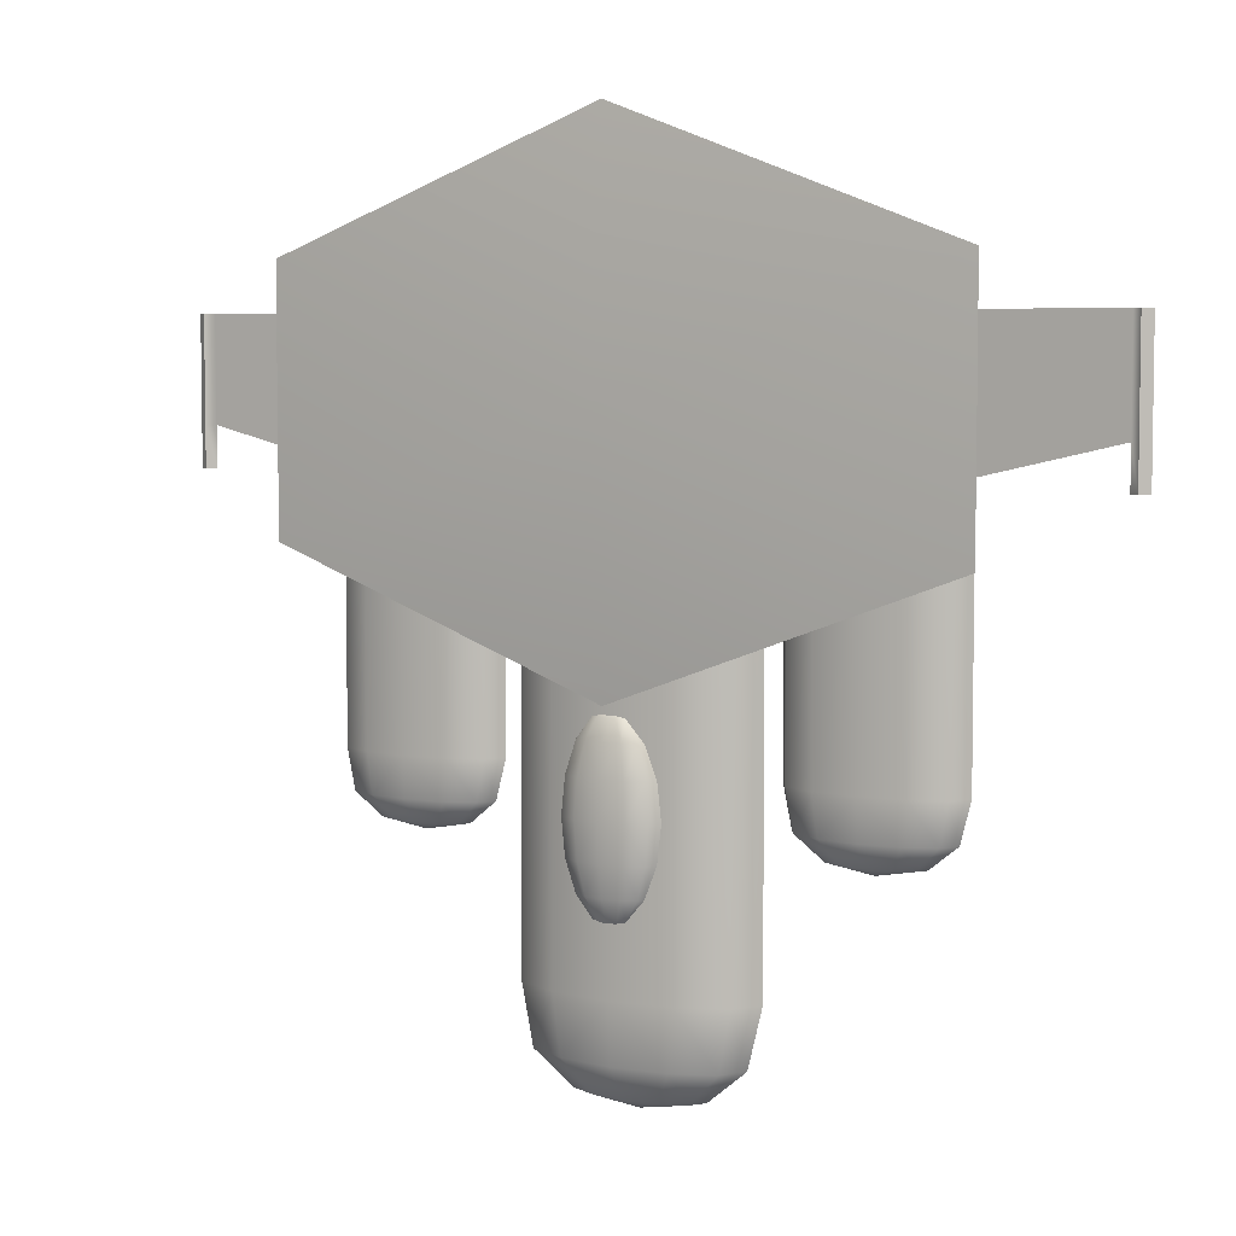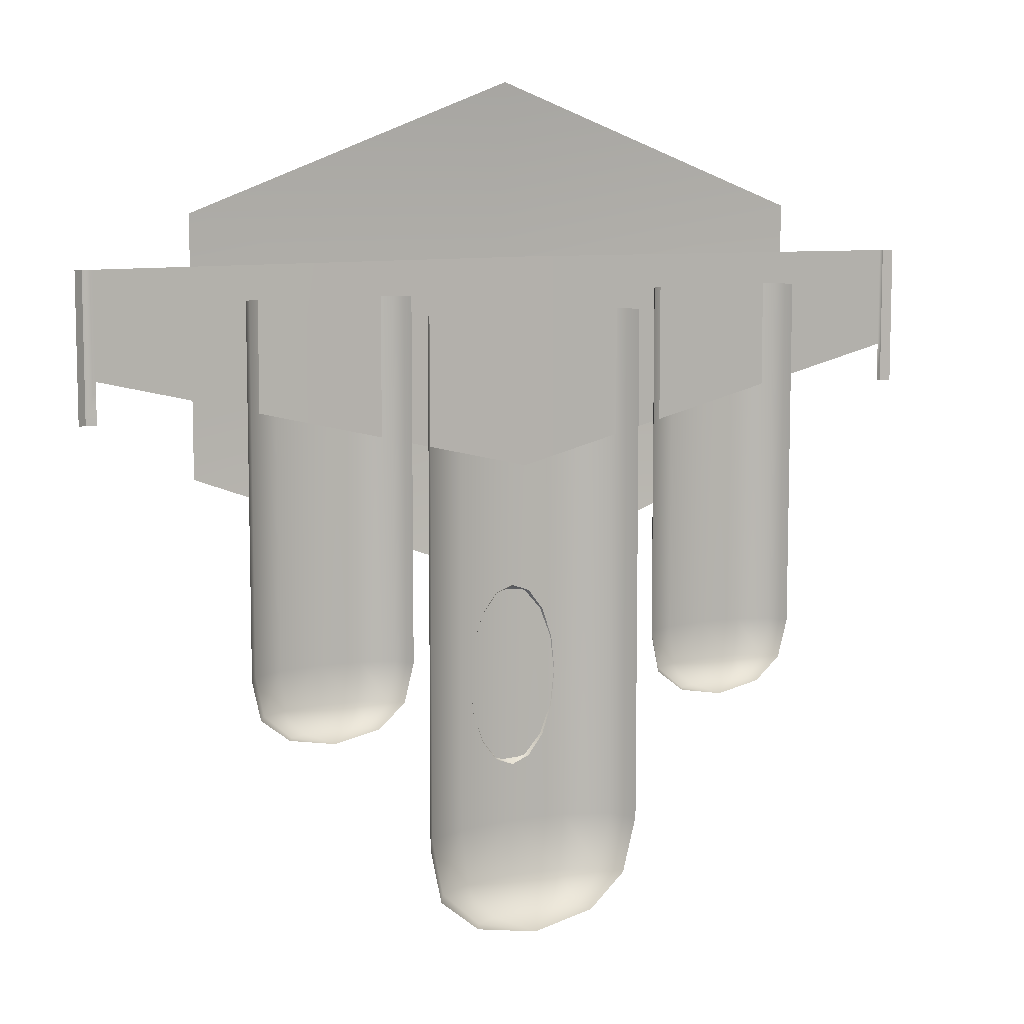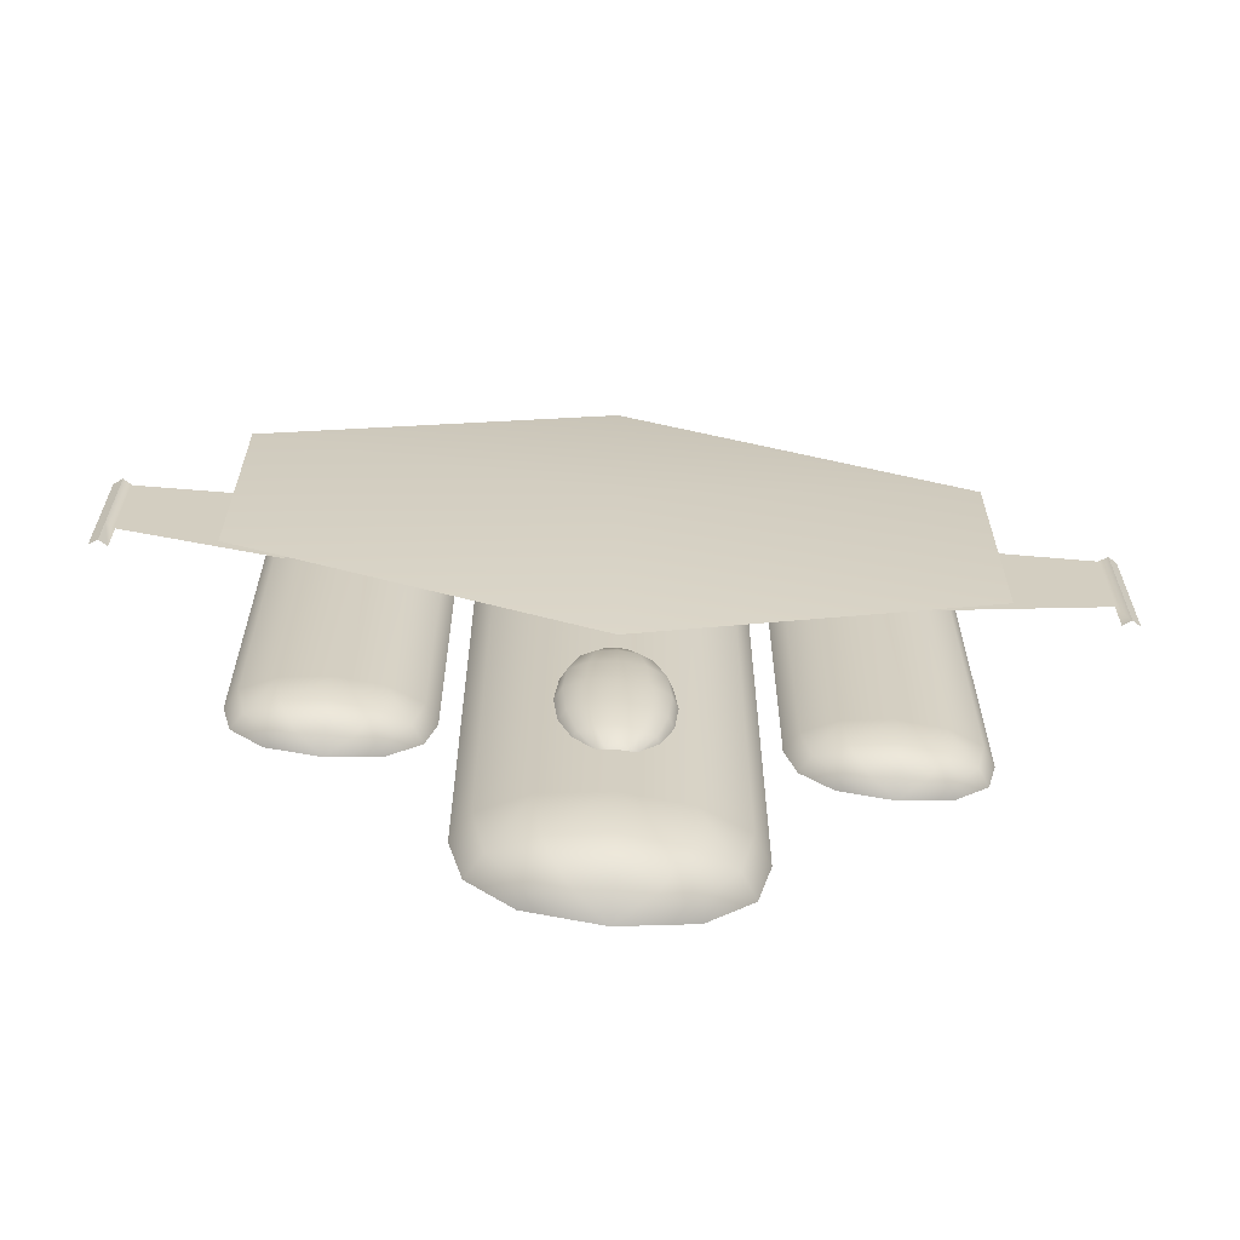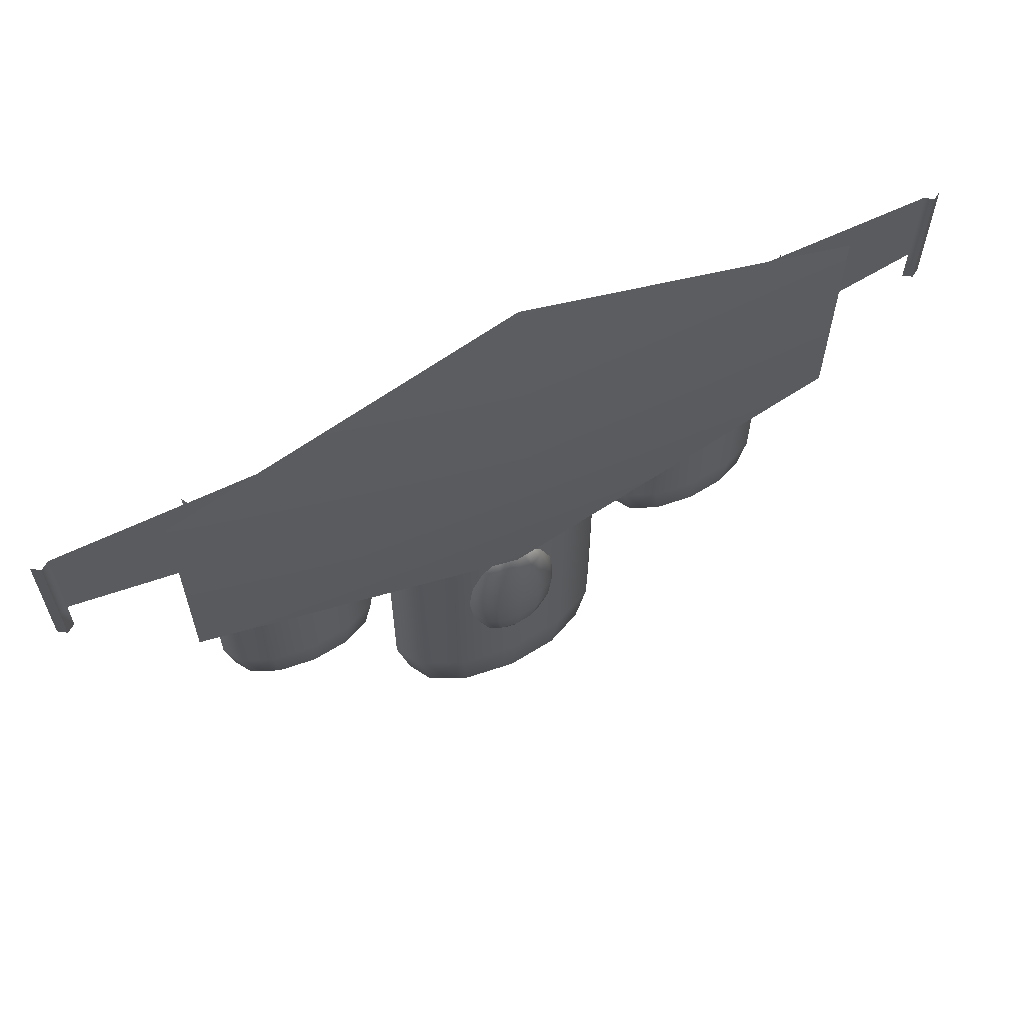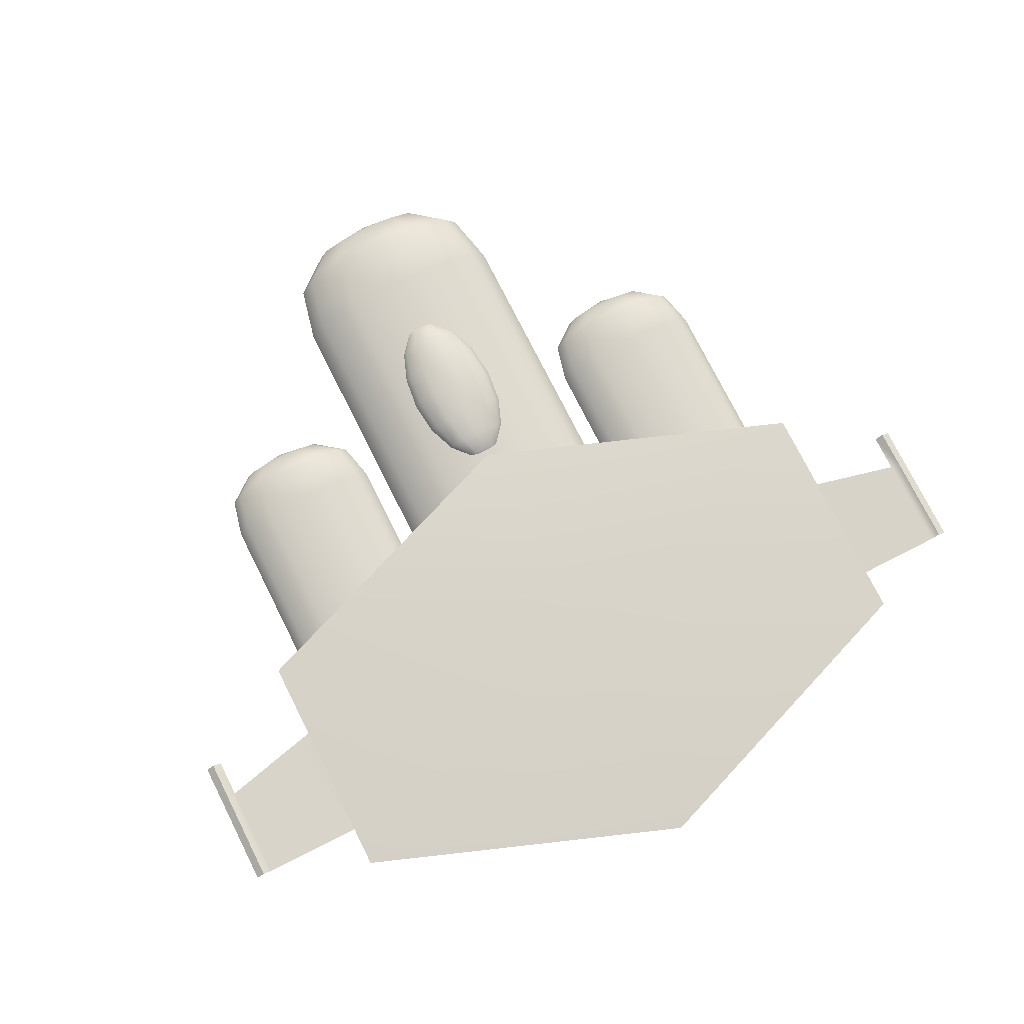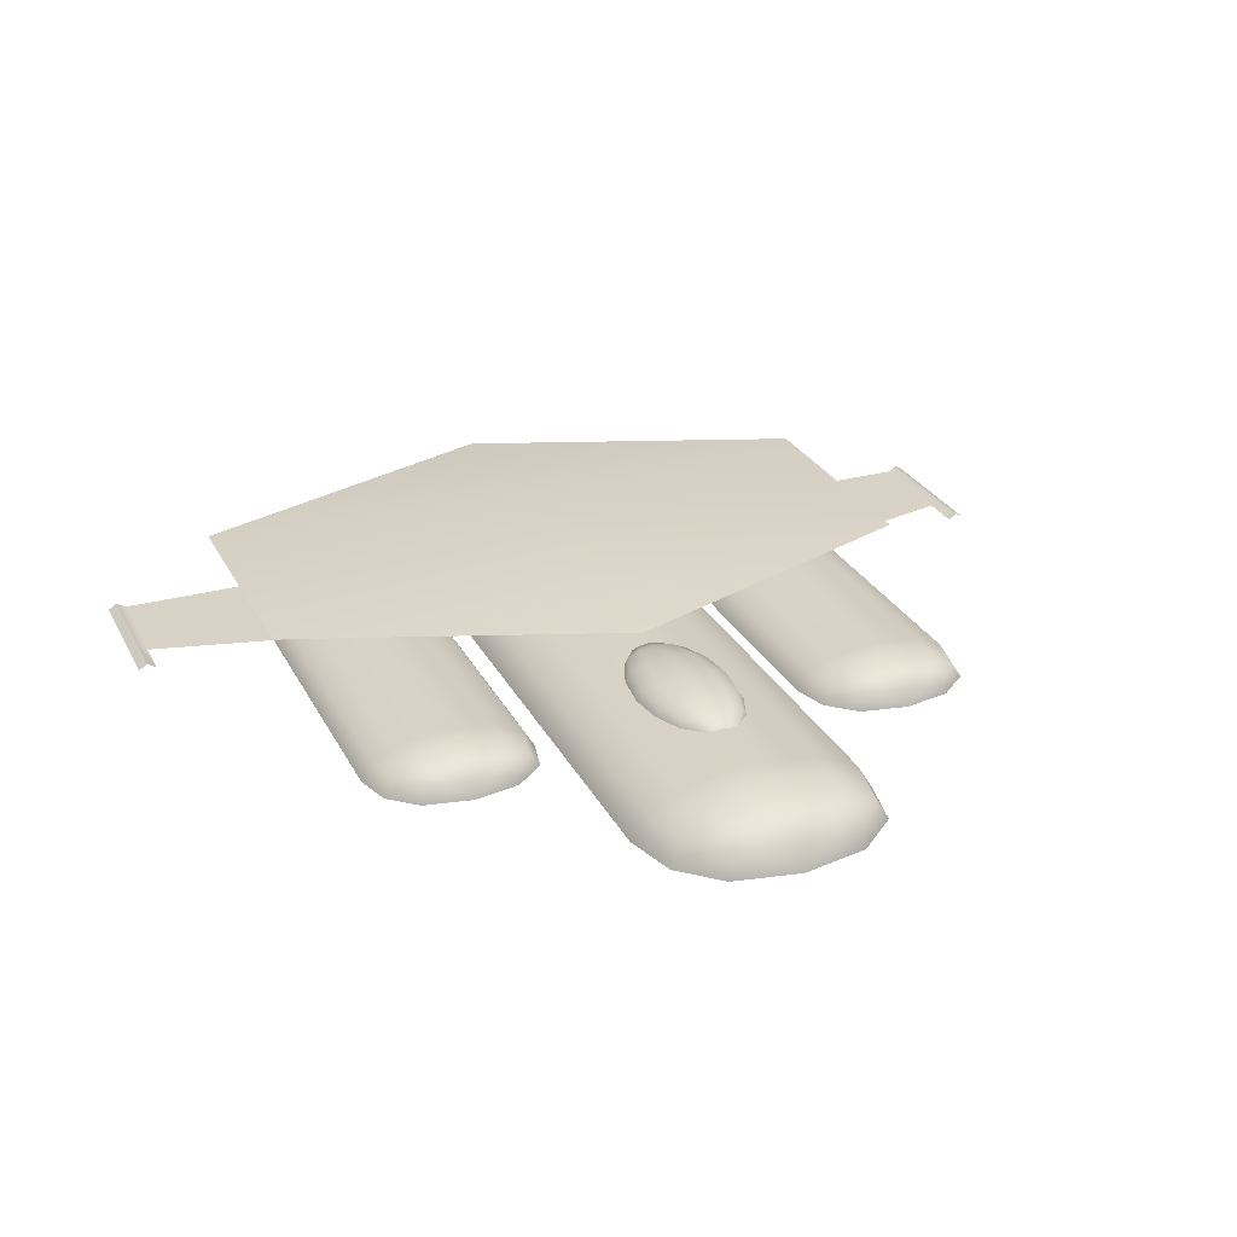
<metadata>
{"format":"obj","ext":"obj","renderer":"f3d","projection":"perspective","resolution":1024,"background":"white","views":[{"elev":5.4,"azim":-148.5,"up":"+Z"},{"elev":8.5,"azim":-29.6,"up":"+Z"},{"elev":-65.3,"azim":175.1,"up":"+Z"},{"elev":64.1,"azim":154.6,"up":"+Z"},{"elev":76.2,"azim":-26.7,"up":"+Y"},{"elev":27.5,"azim":157.4,"up":"+Y"}]}
</metadata>
<code>
g default
v -29.87 1.454 15.83
v 0 1.454 15.99
v 29.4 1.454 15.83
v -29.87 1.454 9.087
v 0 1.454 2.113
v 29.4 1.454 9.087
v -31.02 1.454 15.83
v -31.02 1.454 9.087
v 30.55 1.454 15.83
v 30.55 1.454 9.087
v -29.87 1.454 6.422
v -31.02 1.454 6.422
v 29.4 1.454 6.422
v 30.55 1.454 6.422
v 29.98 1.828 15.83
v 29.98 1.828 9.087
v 29.98 1.828 6.422
v -30.45 1.828 6.422
v -30.45 1.828 9.087
v -30.45 1.828 15.83
v -22.57 4.147 2.314
v -22.57 4.147 19.02
v -4e-06 4.147 27.38
v 22.57 4.147 19.02
v 22.57 4.147 2.314
v 0 4.147 -6.04
v 0 5.644 10.67
v 3.848 0.9826 -28.91
v 2.222 1.702 -28.91
v 0 1.965 -28.91
v -2.222 1.702 -28.91
v -3.848 0.9826 -28.91
v -4.444 0 -28.91
v 4.444 0 -28.91
v 6.952 1.775 12.37
v 4.014 3.074 12.37
v 0 3.55 12.37
v -4.014 3.074 12.37
v -6.952 1.775 12.37
v -8.027 0 12.37
v 8.027 0 12.37
v 0 0 -29.79
v -7.141 0.1633 -26.7
v -6.184 1.742 -26.7
v -3.571 2.898 -26.7
v 0 3.321 -26.7
v 3.571 2.898 -26.7
v 6.184 1.742 -26.7
v 7.141 0.1633 -26.7
v -8.027 -0 -22.85
v -6.952 1.775 -22.85
v -4.014 3.074 -22.85
v 0 3.55 -22.85
v 4.014 3.074 -22.85
v 6.952 1.775 -22.85
v 8.027 -0 -22.85
v 1.094 3.422 -18.28
v 0.6316 3.635 -18.28
v 0 3.714 -18.28
v -0.6316 3.635 -18.28
v -1.094 3.422 -18.28
v -1.263 3.13 -18.28
v 1.263 3.13 -18.28
v 2.021 3.669 -16.93
v 1.167 4.064 -16.93
v 0 4.208 -16.93
v -1.167 4.064 -16.93
v -2.021 3.669 -16.93
v -2.334 3.13 -16.93
v 2.334 3.13 -16.93
v 2.641 3.834 -14.9
v 1.525 4.35 -14.9
v 0 4.539 -14.9
v -1.525 4.35 -14.9
v -2.641 3.834 -14.9
v -3.05 3.13 -14.9
v 3.05 3.13 -14.9
v 2.859 3.892 -12.52
v 1.65 4.451 -12.52
v 0 4.655 -12.52
v -1.65 4.451 -12.52
v -2.859 3.892 -12.52
v -3.301 3.13 -12.52
v 3.301 3.13 -12.52
v 2.641 3.834 -10.13
v 1.525 4.35 -10.13
v 0 4.539 -10.13
v -1.525 4.35 -10.13
v -2.641 3.834 -10.13
v -3.05 3.13 -10.13
v 3.05 3.13 -10.13
v 2.021 3.669 -8.101
v 1.167 4.064 -8.101
v 0 4.208 -8.101
v -1.167 4.064 -8.101
v -2.021 3.669 -8.101
v -2.334 3.13 -8.101
v 2.334 3.13 -8.101
v 1.094 3.422 -6.748
v 0.6316 3.635 -6.748
v 0 3.714 -6.748
v -0.6316 3.635 -6.748
v -1.094 3.422 -6.748
v -1.263 3.13 -6.748
v 1.263 3.13 -6.748
v 0 3.13 -18.76
v 0 3.13 -6.272
v 17.66 0.6339 -14.24
v 16.5 1.121 -14.24
v 14.92 1.299 -14.24
v 13.34 1.121 -14.24
v 12.19 0.6339 -14.24
v 11.76 -0.03156 -14.24
v 18.08 -0.03156 -14.24
v 19.87 1.171 13.72
v 17.78 2.051 13.72
v 14.92 2.373 13.72
v 12.07 2.051 13.72
v 9.979 1.171 13.72
v 9.215 -0.03156 13.72
v 20.63 -0.03156 13.72
v 14.92 -0.03156 -14.84
v 9.845 0.07906 -12.74
v 10.53 1.148 -12.74
v 12.38 1.931 -12.74
v 14.92 2.218 -12.74
v 17.46 1.931 -12.74
v 19.32 1.148 -12.74
v 20 0.07906 -12.74
v 9.215 -0.03156 -10.14
v 9.979 1.171 -10.14
v 12.07 2.051 -10.14
v 14.92 2.373 -10.14
v 17.78 2.051 -10.14
v 19.87 1.171 -10.14
v 20.63 -0.03156 -10.14
v -17.66 0.6339 -14.24
v -16.5 1.121 -14.24
v -14.92 1.299 -14.24
v -13.34 1.121 -14.24
v -12.19 0.6339 -14.24
v -11.76 -0.03156 -14.24
v -18.08 -0.03156 -14.24
v -19.87 1.171 13.72
v -17.78 2.051 13.72
v -14.92 2.373 13.72
v -12.07 2.051 13.72
v -9.979 1.171 13.72
v -9.215 -0.03156 13.72
v -20.63 -0.03156 13.72
v -14.92 -0.03156 -14.84
v -9.845 0.07906 -12.74
v -10.53 1.148 -12.74
v -12.38 1.931 -12.74
v -14.92 2.218 -12.74
v -17.46 1.931 -12.74
v -19.32 1.148 -12.74
v -20 0.07906 -12.74
v -9.215 -0.03156 -10.14
v -9.979 1.171 -10.14
v -12.07 2.051 -10.14
v -14.92 2.373 -10.14
v -17.78 2.051 -10.14
v -19.87 1.171 -10.14
v -20.63 -0.03156 -10.14
g pPlane64
f 1 2 4
f 4 2 5
f 3 6 2
f 2 6 5
f 1 4 20
f 20 4 19
f 6 3 16
f 16 3 15
f 19 4 18
f 18 4 11
f 6 16 13
f 13 16 17
f 16 15 10
f 10 15 9
f 17 16 14
f 14 16 10
f 8 19 12
f 12 19 18
f 20 19 7
f 7 19 8
f 21 22 27
f 22 23 27
f 23 24 27
f 24 25 27
f 25 26 27
f 26 21 27
f 29 47 28
f 28 47 48
f 30 46 29
f 29 46 47
f 30 31 46
f 46 31 45
f 31 32 45
f 45 32 44
f 32 33 44
f 44 33 43
f 28 48 34
f 34 48 49
f 29 28 42
f 30 29 42
f 31 30 42
f 32 31 42
f 33 32 42
f 28 34 42
f 44 43 51
f 51 43 50
f 45 44 52
f 52 44 51
f 46 45 53
f 53 45 52
f 46 53 47
f 47 53 54
f 47 54 48
f 48 54 55
f 48 55 49
f 49 55 56
f 51 50 39
f 39 50 40
f 52 51 38
f 38 51 39
f 53 52 37
f 37 52 38
f 54 53 36
f 36 53 37
f 55 54 35
f 35 54 36
f 56 55 41
f 41 55 35
f 58 65 57
f 57 65 64
f 59 66 58
f 58 66 65
f 59 60 66
f 66 60 67
f 60 61 67
f 67 61 68
f 61 62 68
f 68 62 69
f 57 64 63
f 63 64 70
f 65 72 64
f 64 72 71
f 66 73 65
f 65 73 72
f 66 67 73
f 73 67 74
f 67 68 74
f 74 68 75
f 68 69 75
f 75 69 76
f 64 71 70
f 70 71 77
f 72 79 71
f 71 79 78
f 73 80 72
f 72 80 79
f 73 74 80
f 80 74 81
f 74 75 81
f 81 75 82
f 75 76 82
f 82 76 83
f 71 78 77
f 77 78 84
f 78 79 85
f 85 79 86
f 79 80 86
f 86 80 87
f 81 88 80
f 80 88 87
f 82 89 81
f 81 89 88
f 83 90 82
f 82 90 89
f 84 78 91
f 91 78 85
f 85 86 92
f 92 86 93
f 86 87 93
f 93 87 94
f 88 95 87
f 87 95 94
f 89 96 88
f 88 96 95
f 90 97 89
f 89 97 96
f 91 85 98
f 98 85 92
f 92 93 99
f 99 93 100
f 93 94 100
f 100 94 101
f 95 102 94
f 94 102 101
f 96 103 95
f 95 103 102
f 97 104 96
f 96 104 103
f 98 92 105
f 105 92 99
f 58 57 106
f 59 58 106
f 60 59 106
f 61 60 106
f 62 61 106
f 57 63 106
f 99 100 107
f 100 101 107
f 101 102 107
f 102 103 107
f 103 104 107
f 105 99 107
f 109 127 108
f 108 127 128
f 110 126 109
f 109 126 127
f 110 111 126
f 126 111 125
f 111 112 125
f 125 112 124
f 112 113 124
f 124 113 123
f 108 128 114
f 114 128 129
f 109 108 122
f 110 109 122
f 111 110 122
f 112 111 122
f 113 112 122
f 108 114 122
f 124 123 131
f 131 123 130
f 125 124 132
f 132 124 131
f 126 125 133
f 133 125 132
f 126 133 127
f 127 133 134
f 127 134 128
f 128 134 135
f 128 135 129
f 129 135 136
f 131 130 119
f 119 130 120
f 132 131 118
f 118 131 119
f 133 132 117
f 117 132 118
f 134 133 116
f 116 133 117
f 135 134 115
f 115 134 116
f 136 135 121
f 121 135 115
f 138 137 156
f 137 157 156
f 139 138 155
f 138 156 155
f 139 155 140
f 155 154 140
f 140 154 141
f 154 153 141
f 141 153 142
f 153 152 142
f 137 143 157
f 143 158 157
f 138 151 137
f 139 151 138
f 140 151 139
f 141 151 140
f 142 151 141
f 137 151 143
f 153 160 152
f 160 159 152
f 154 161 153
f 161 160 153
f 155 162 154
f 162 161 154
f 155 156 162
f 156 163 162
f 156 157 163
f 157 164 163
f 157 158 164
f 158 165 164
f 160 148 159
f 148 149 159
f 161 147 160
f 147 148 160
f 162 146 161
f 146 147 161
f 163 145 162
f 145 146 162
f 164 144 163
f 144 145 163
f 165 150 164
f 150 144 164

</code>
